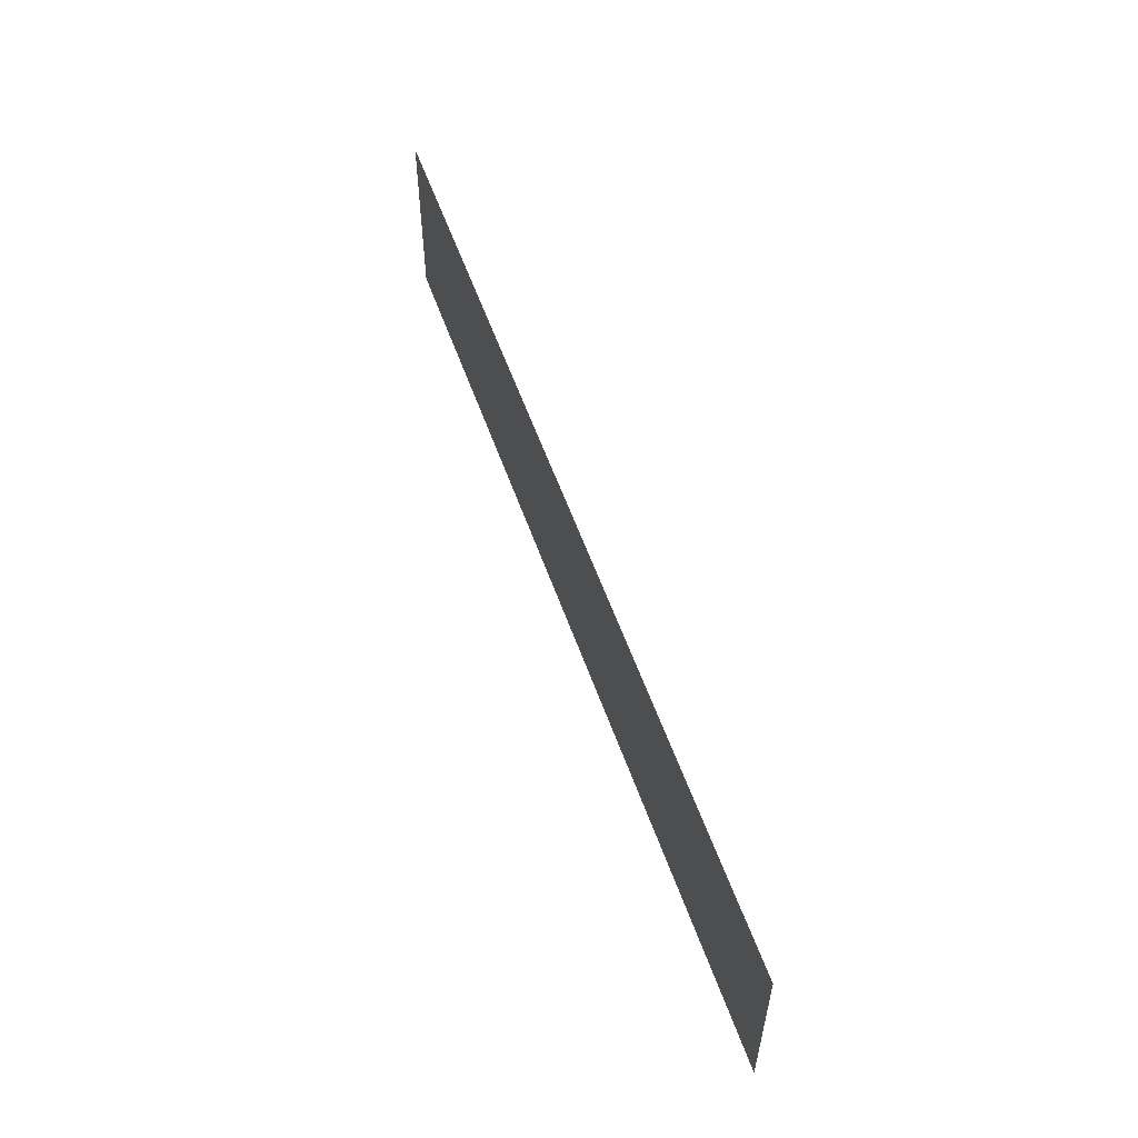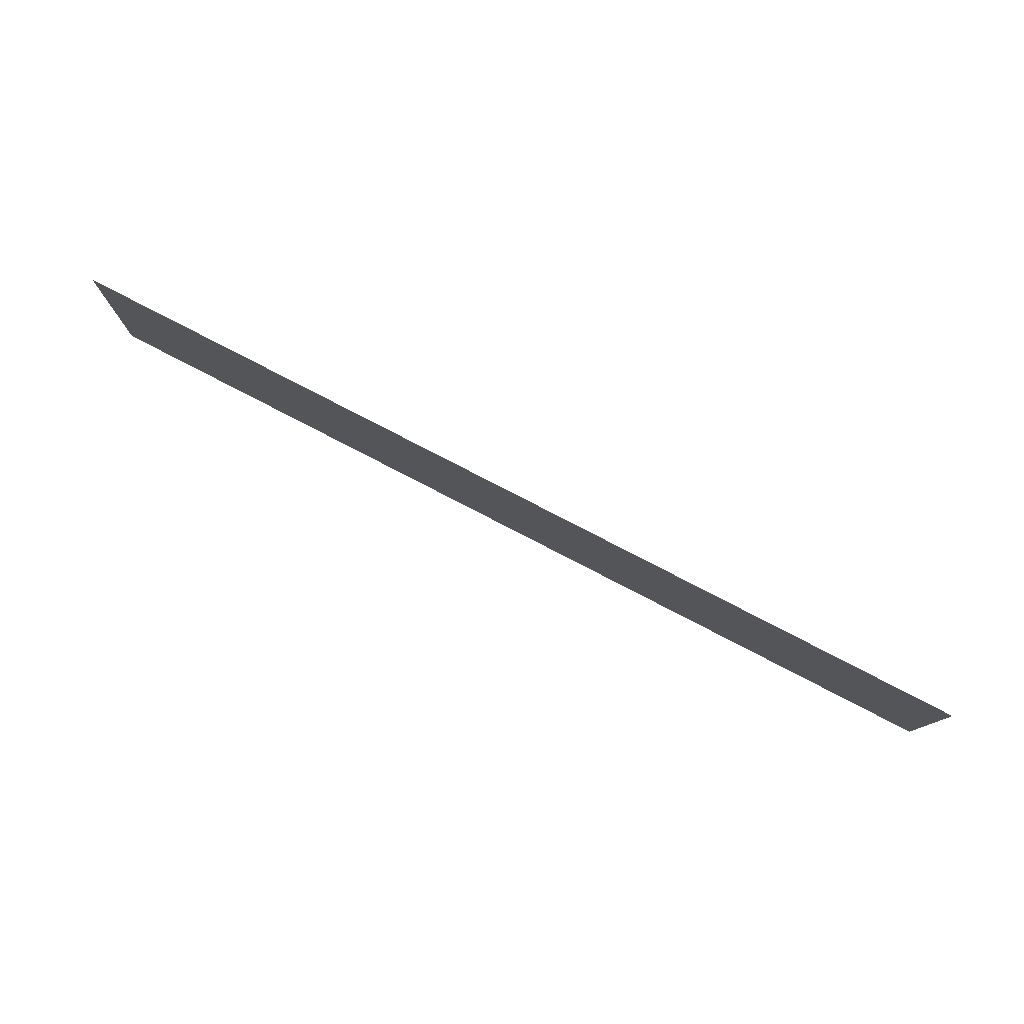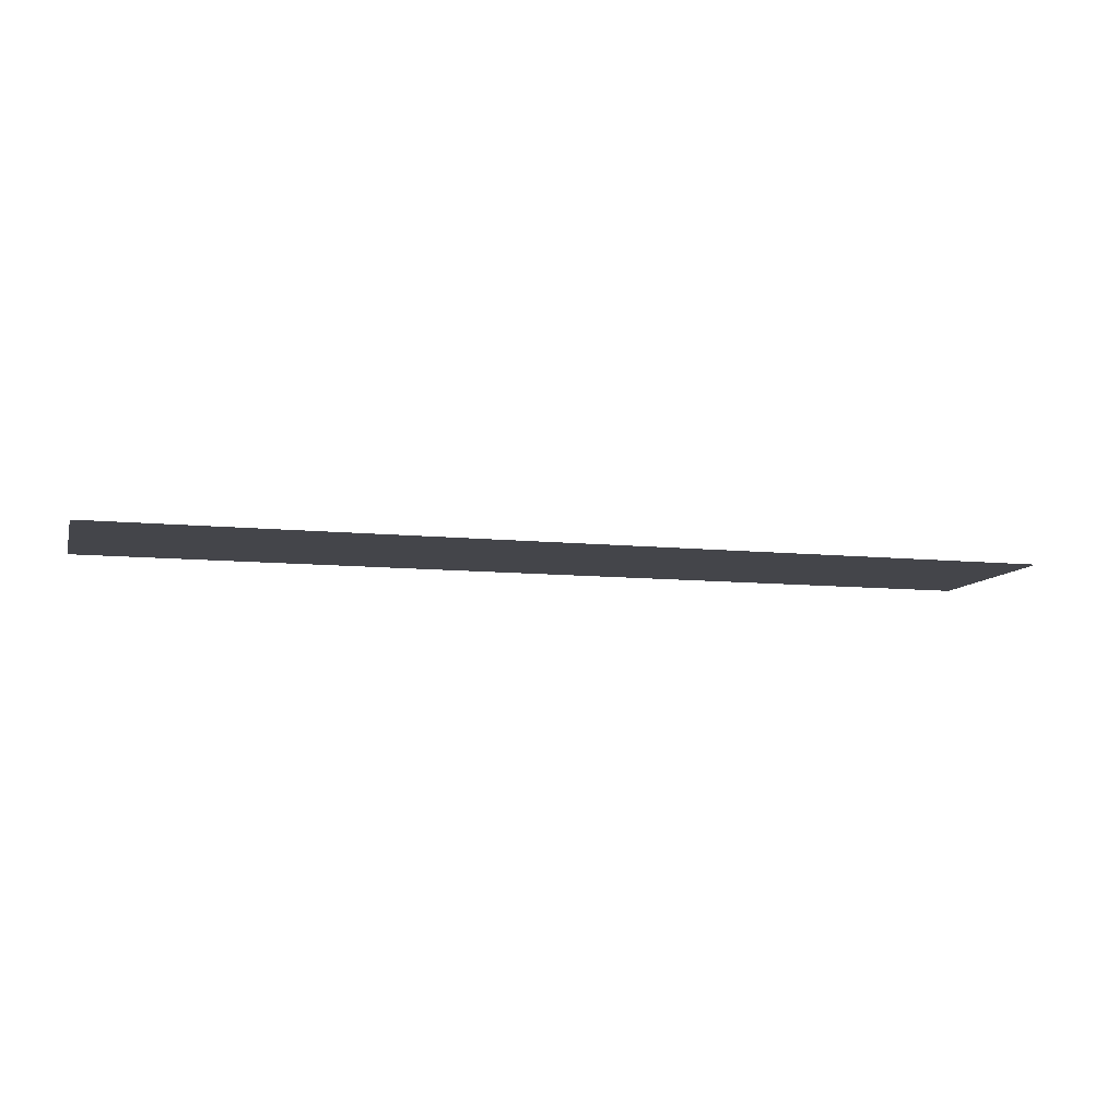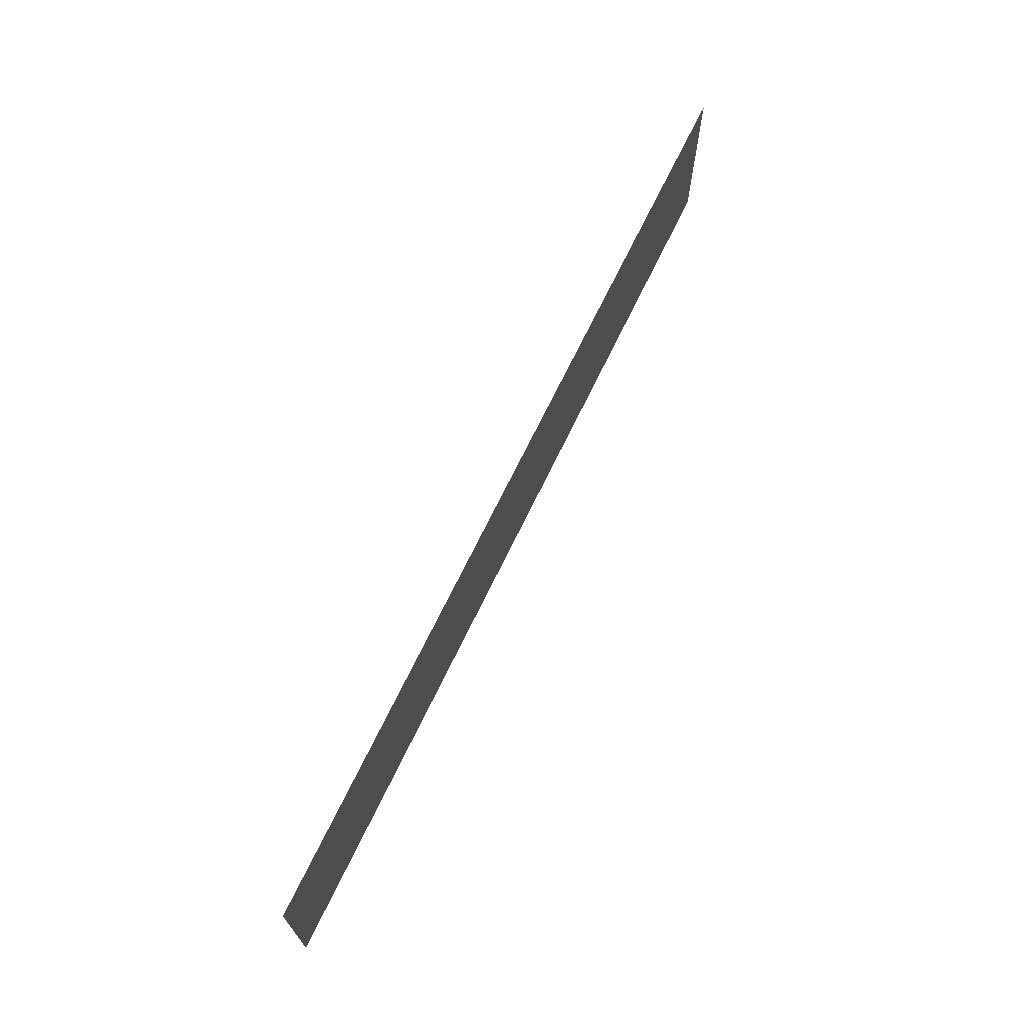
<metadata>
{"format":"obj","ext":"obj","renderer":"f3d","projection":"perspective","resolution":1024,"background":"white","views":[{"elev":55.9,"azim":-109.2,"up":"+Y"},{"elev":78.6,"azim":-152.6,"up":"+Y"},{"elev":-9.3,"azim":164.8,"up":"+Z"},{"elev":68.3,"azim":-64.4,"up":"+Y"}]}
</metadata>
<code>
v 1.8 -0.3656 -9.537e-07
v -1.8 0.3656 -0.001001
v -1.8 -0.3656 -9.537e-07
v 1.8 0.3656 -9.537e-07
g Centre_2_633_18
f 1 3 2
f 4 1 2

</code>
